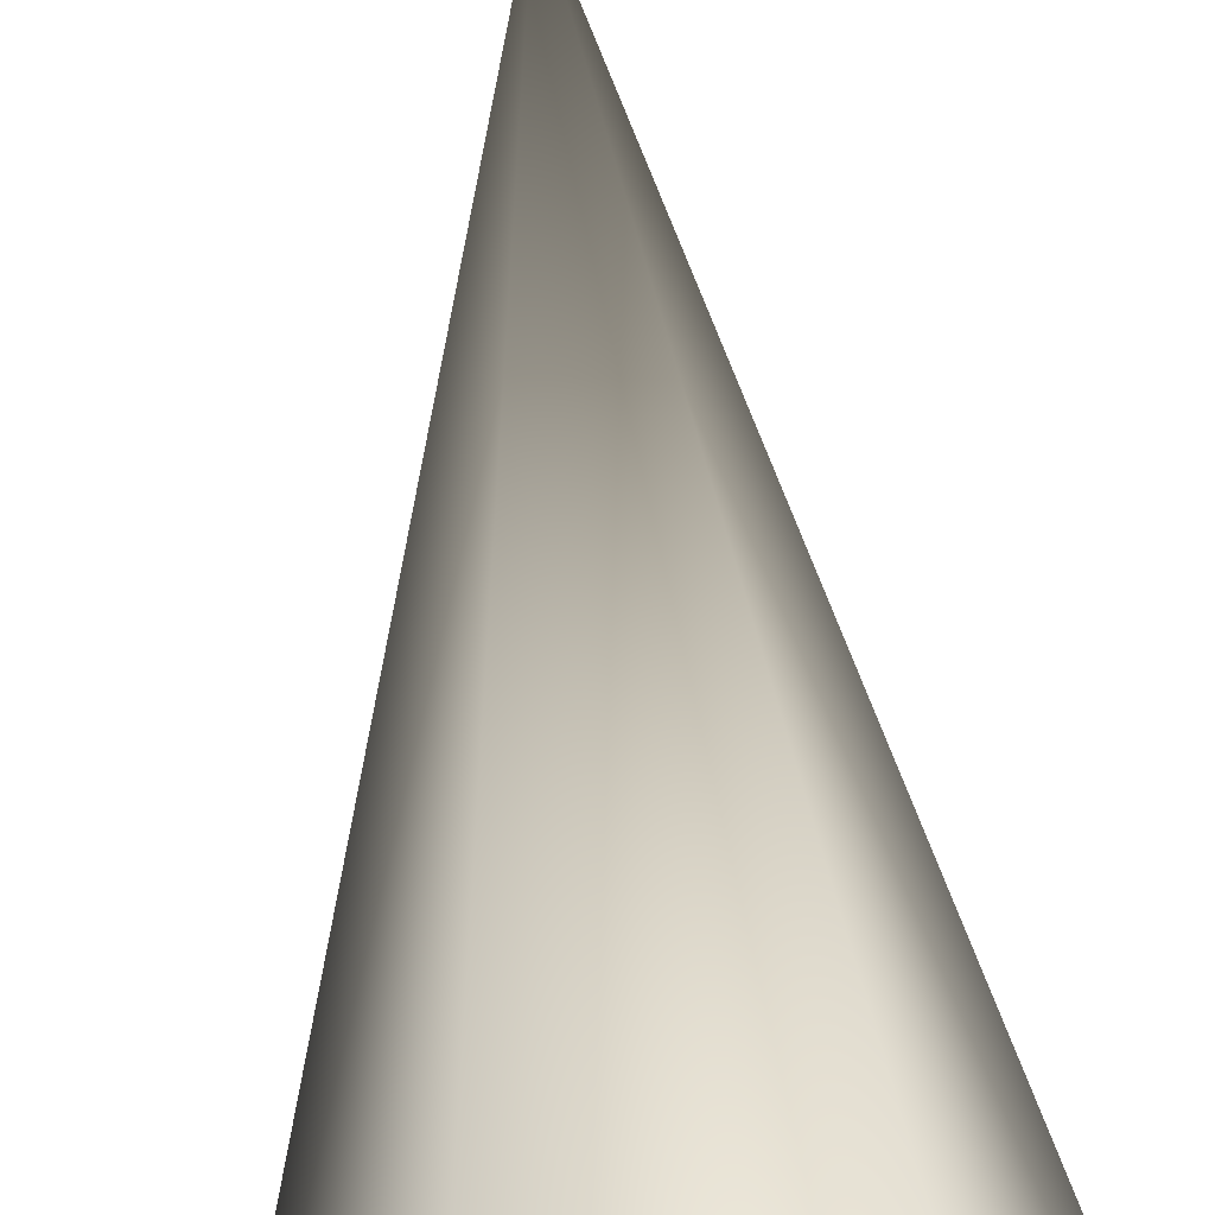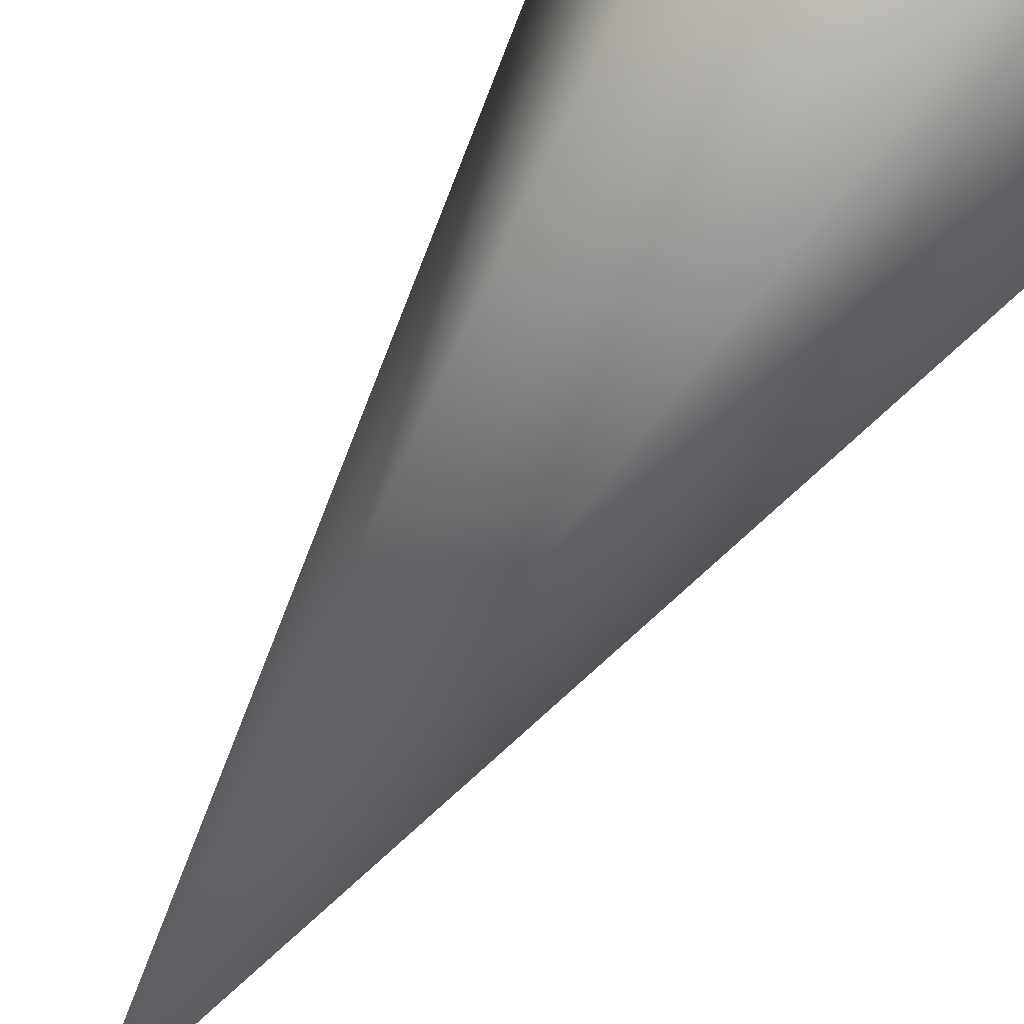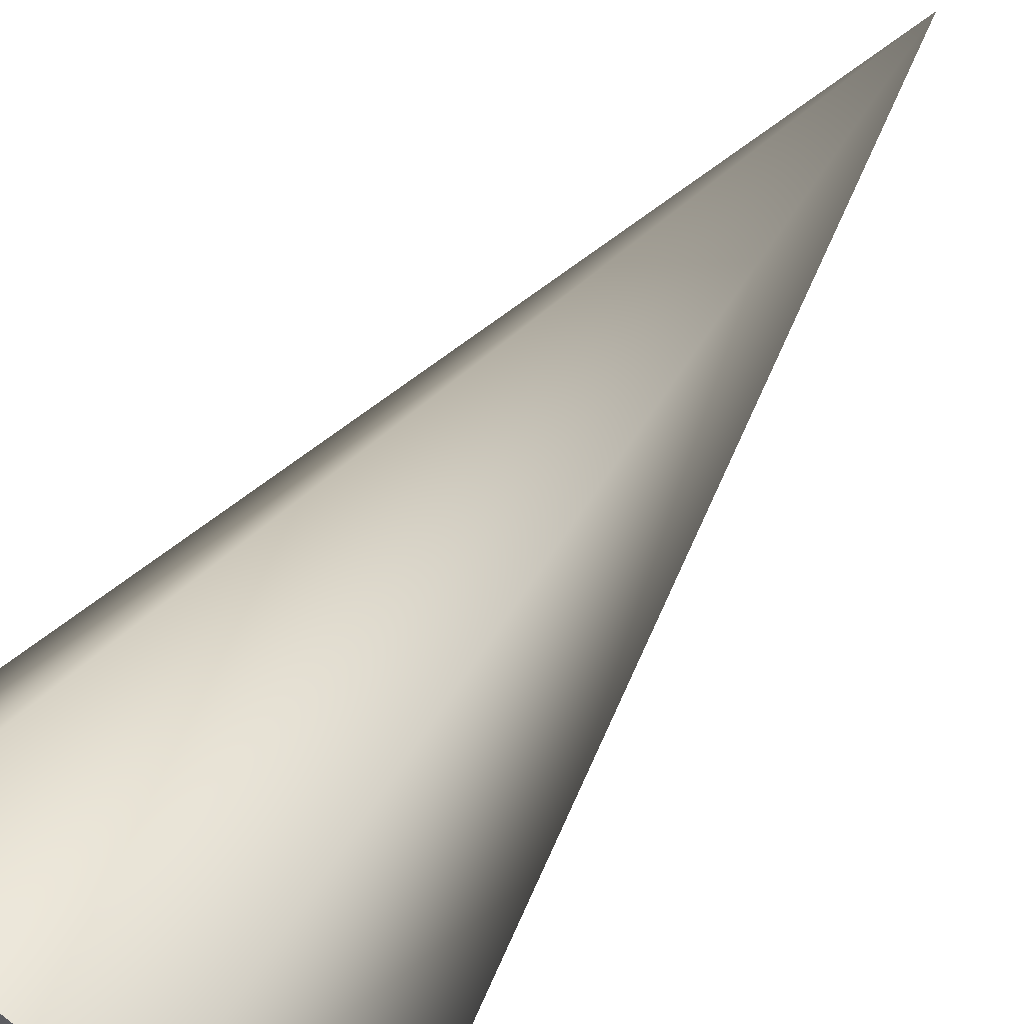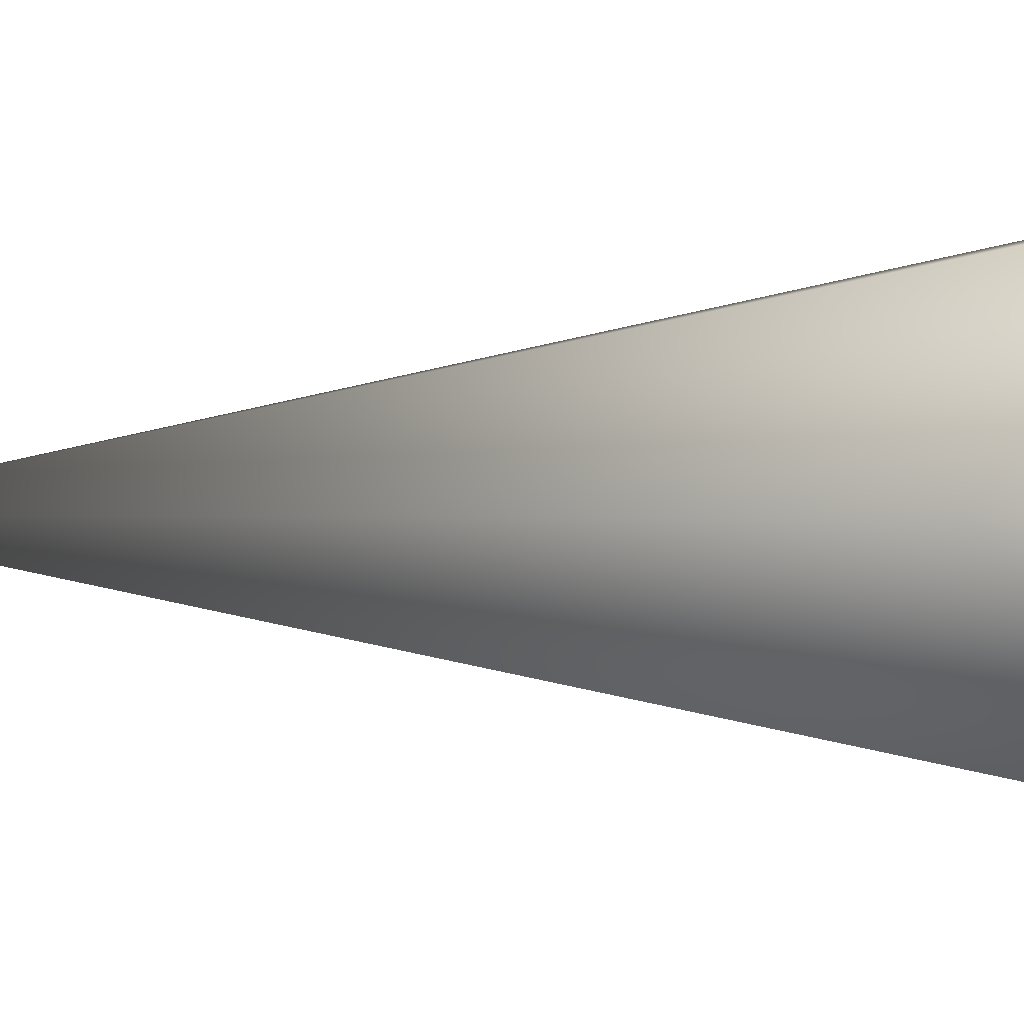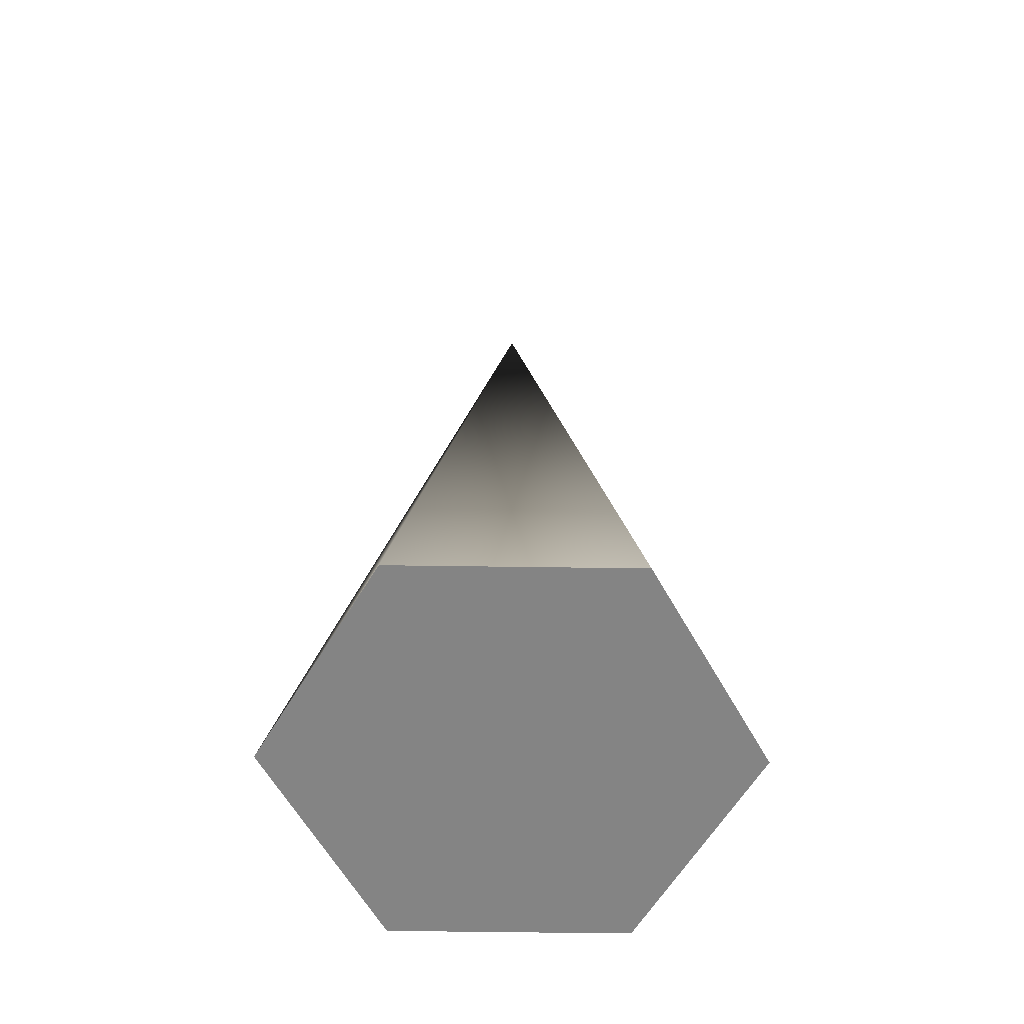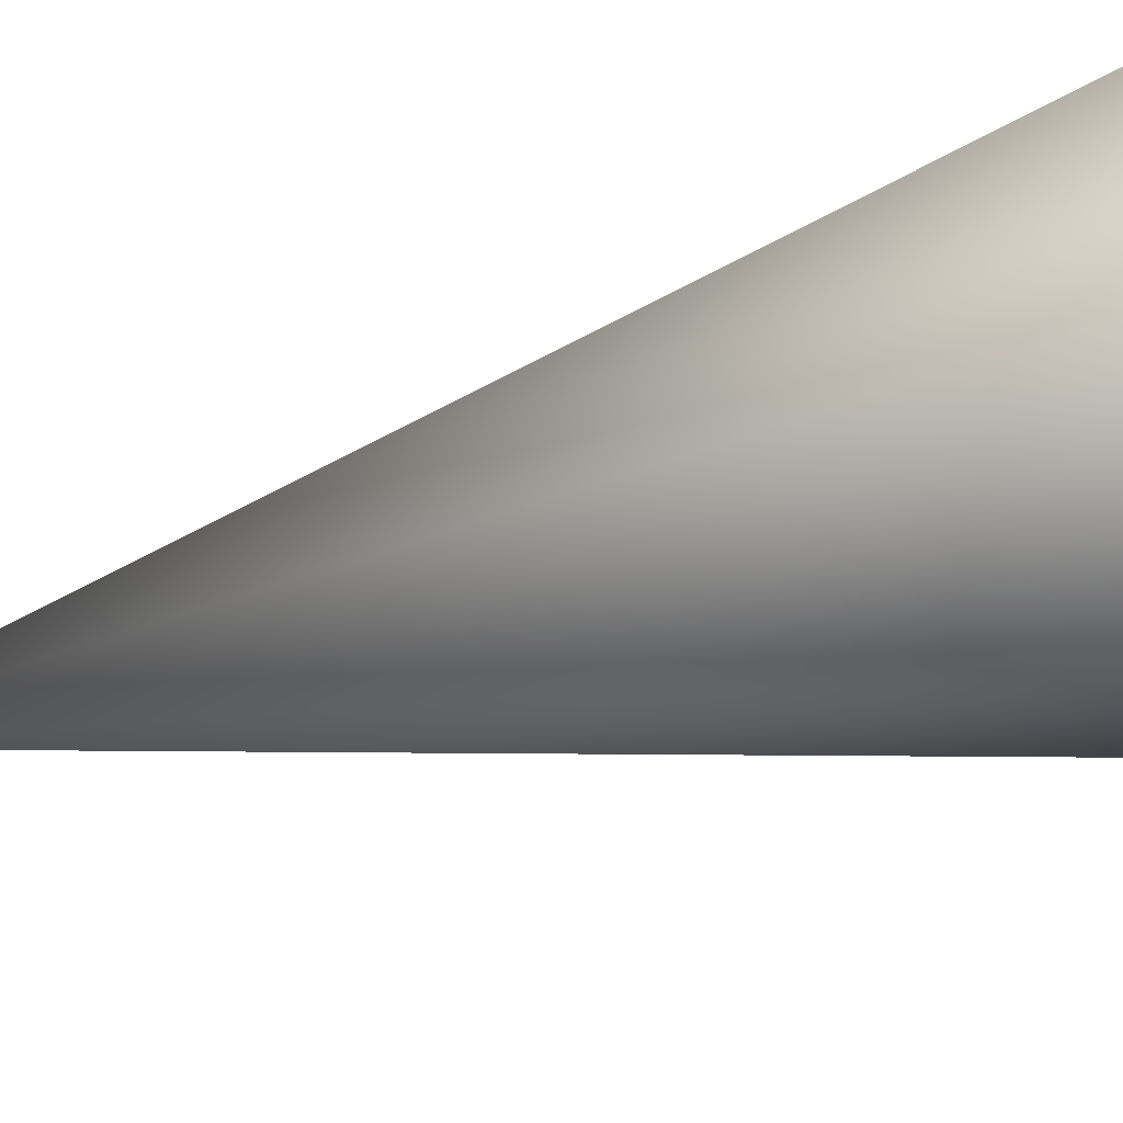
<metadata>
{"format":"obj","ext":"obj","renderer":"f3d","projection":"perspective","resolution":1024,"background":"white","views":[{"elev":64.5,"azim":-5.3,"up":"+Z"},{"elev":67.0,"azim":-147.2,"up":"+Z"},{"elev":67.3,"azim":38.0,"up":"+Z"},{"elev":1.4,"azim":-99.9,"up":"+Z"},{"elev":-61.3,"azim":59.2,"up":"+Y"},{"elev":39.6,"azim":-110.1,"up":"+Z"}]}
</metadata>
<code>
o 尖刺
g Cone
v -0.15 -0.3 -6.661e-18
v -0.075 -0.3 0.1299
v 5.96e-08 0.3 6.661e-18
v 5.96e-08 -0.3 -6.661e-18
v 0.075 -0.3 0.1299
v 0.15 -0.3 -1.49e-08
v 0.075 -0.3 -0.1299
v -0.075 -0.3 -0.1299
f 1 2 3
f 4 2 1
f 2 5 3
f 4 5 2
f 5 6 3
f 4 6 5
f 6 7 3
f 4 7 6
f 7 8 3
f 4 8 7
f 8 1 3
f 4 1 8

</code>
